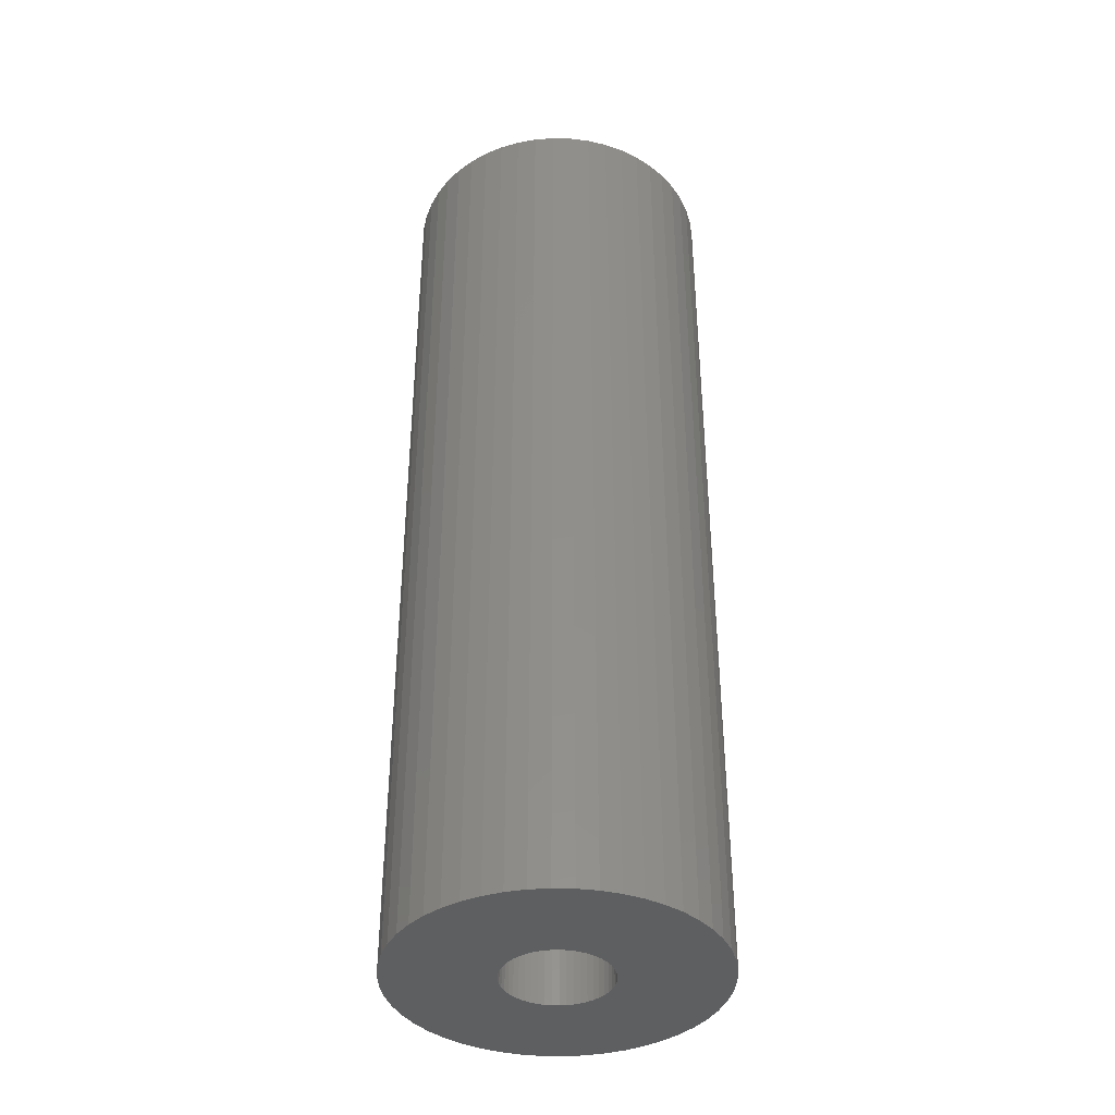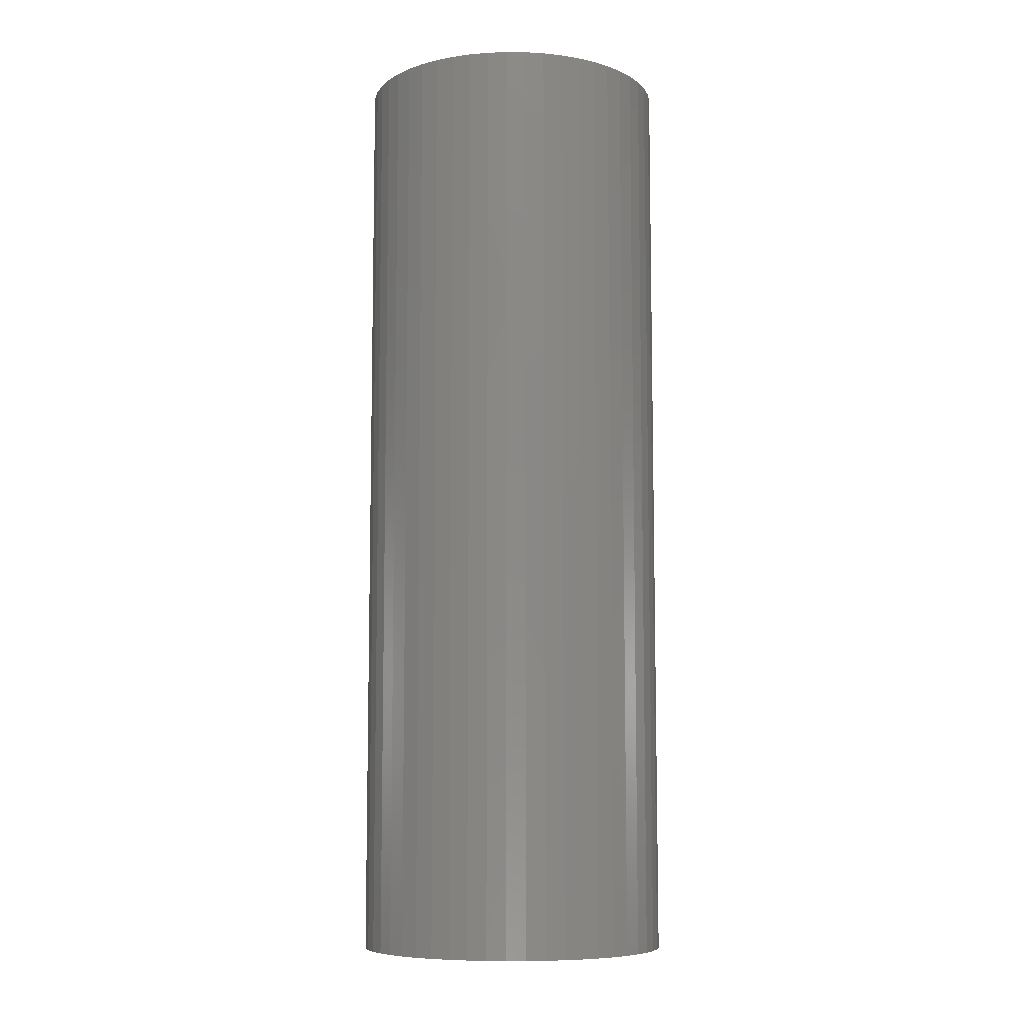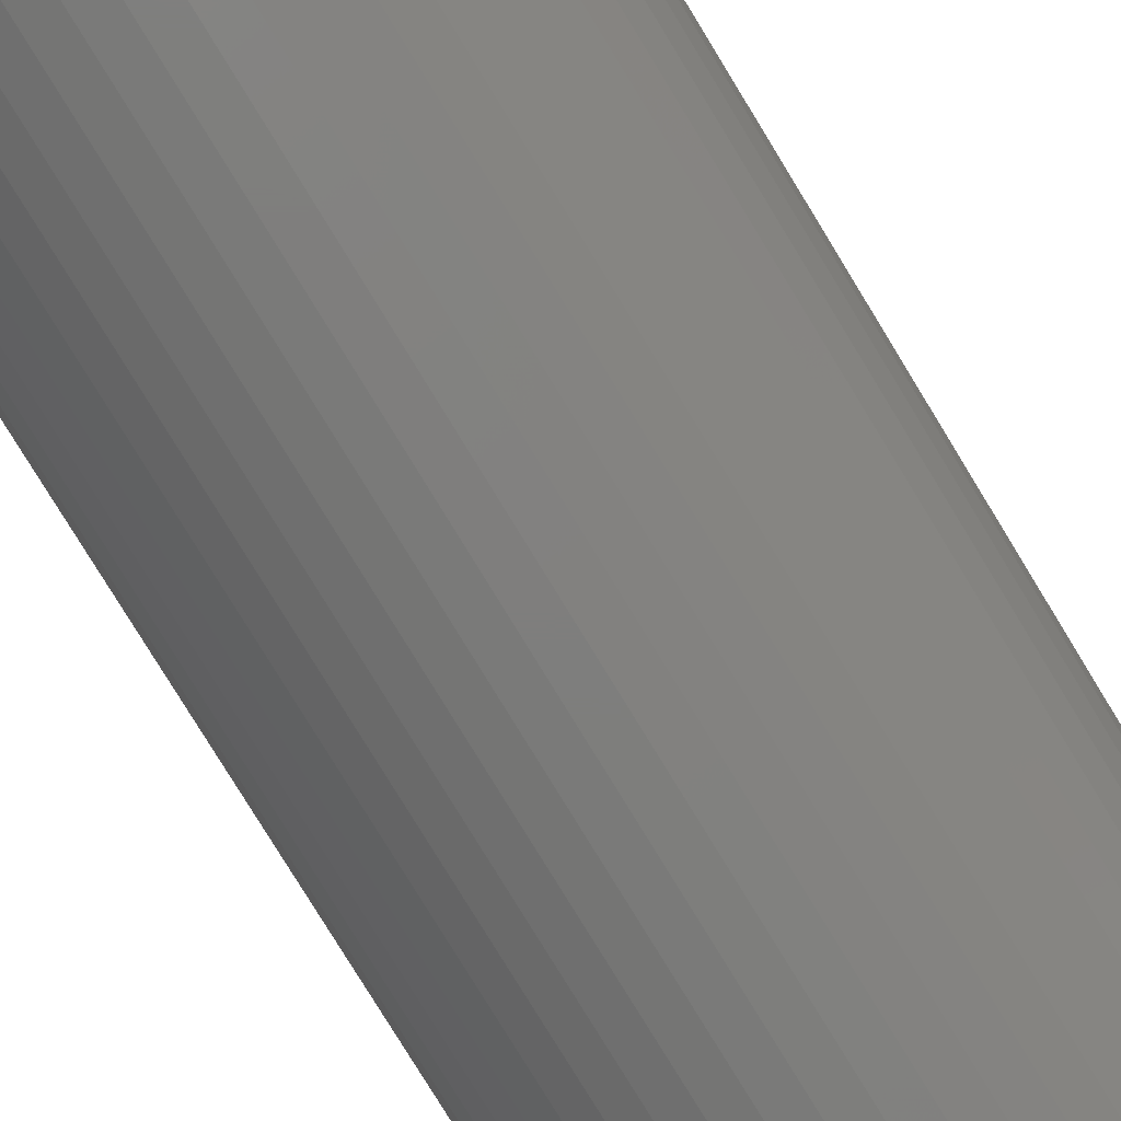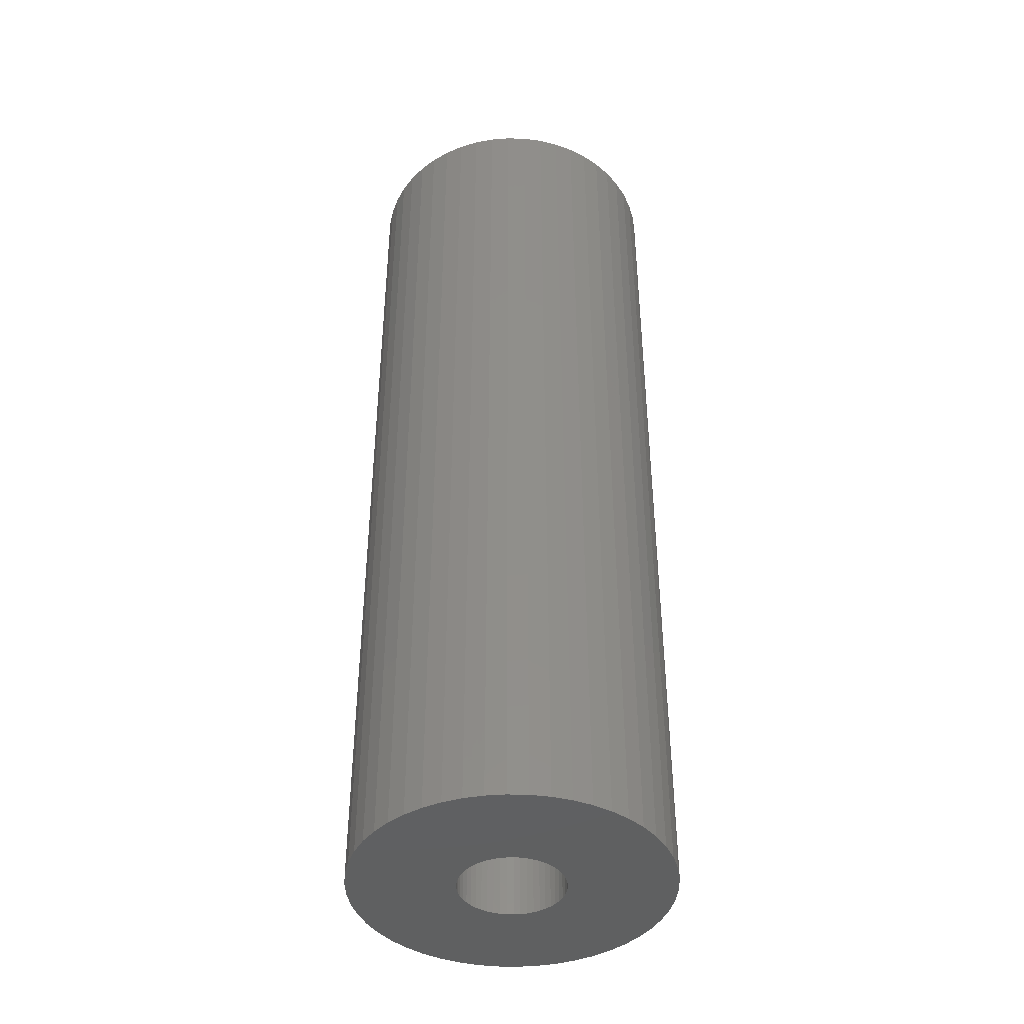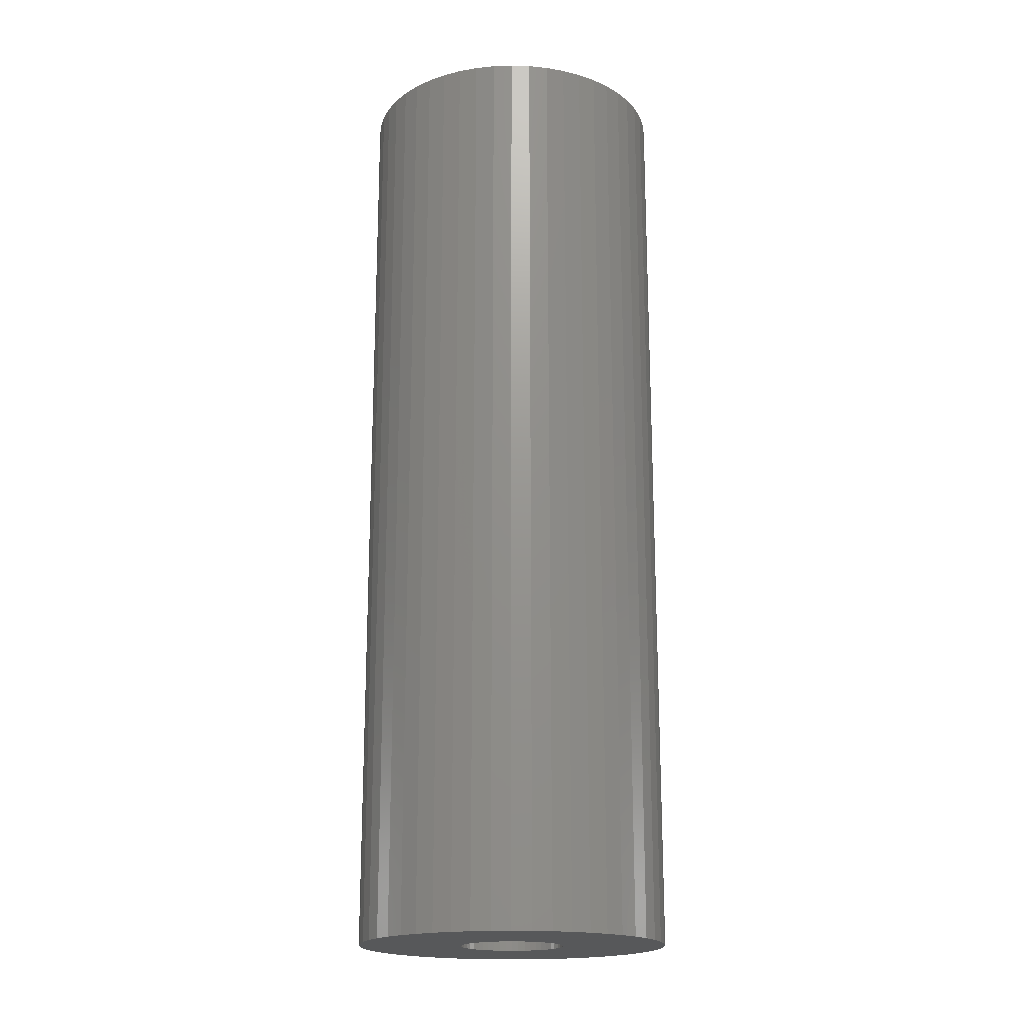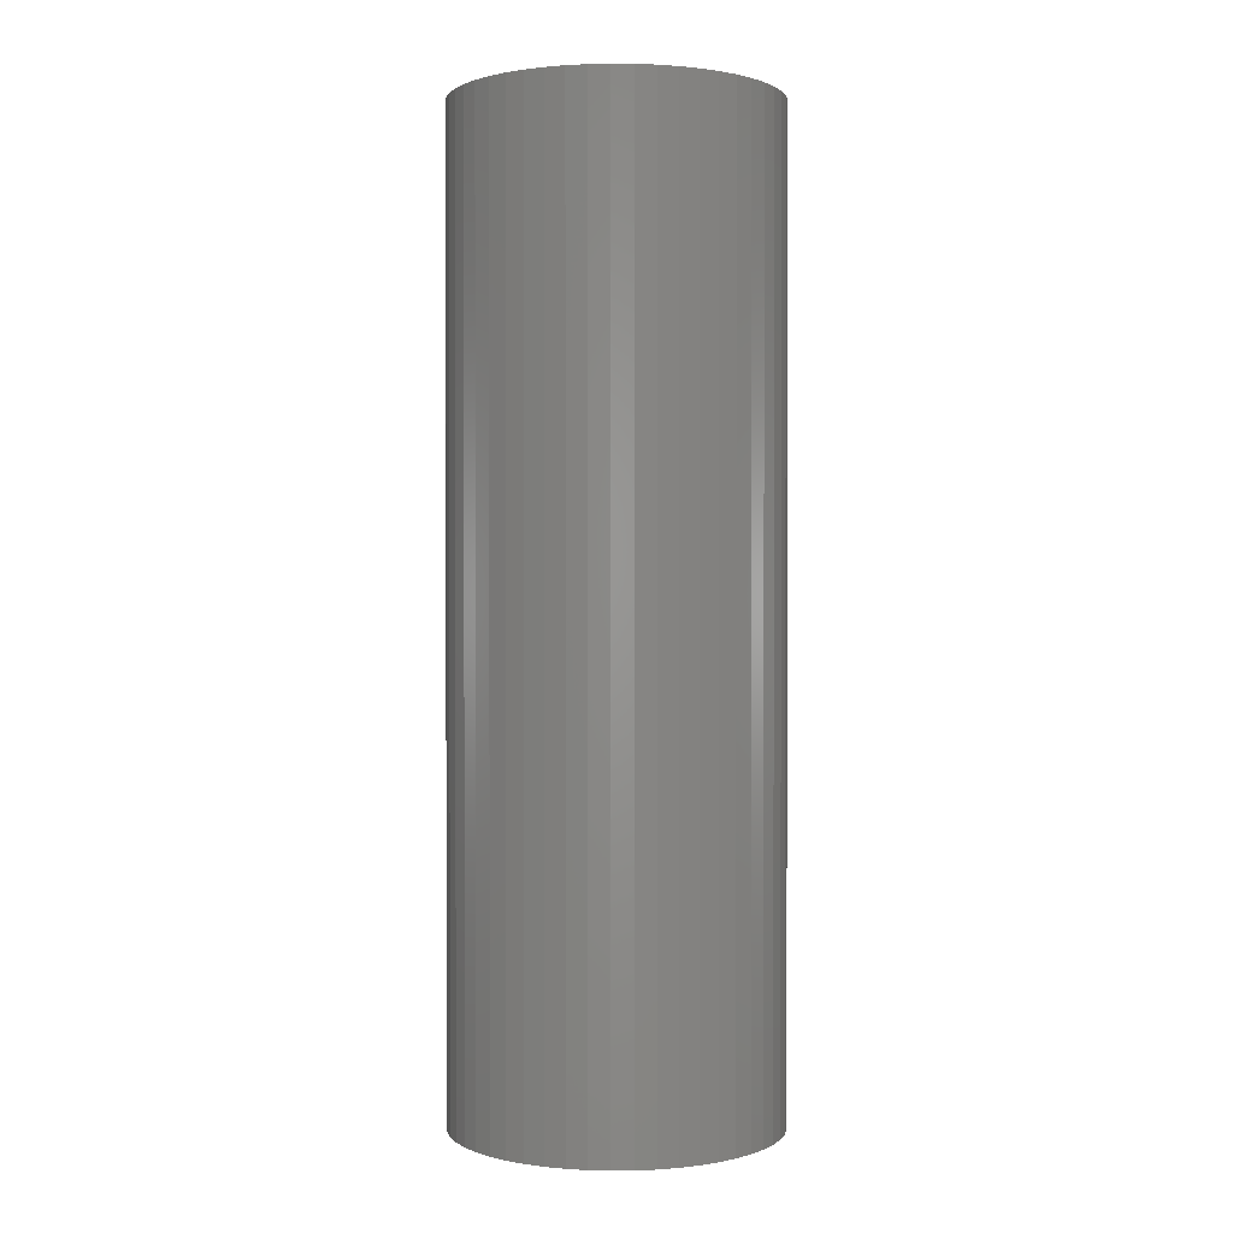
<metadata>
{"format":"stl","ext":"stl","renderer":"f3d","projection":"perspective","resolution":1024,"background":"white","views":[{"elev":-39.0,"azim":12.6,"up":"+Z"},{"elev":-8.2,"azim":34.5,"up":"+Z"},{"elev":-78.0,"azim":-148.7,"up":"+Y"},{"elev":-41.8,"azim":-45.1,"up":"+Z"},{"elev":-18.7,"azim":-53.8,"up":"+Z"},{"elev":0.9,"azim":77.3,"up":"+Z"}]}
</metadata>
<code>
# stl→obj: 200 verts, 400 faces
v 6 0 18
v 5.953 0.752 -18
v 5.953 0.752 18
v 6 0 -18
v -6 0 -18
v -5.953 0.752 18
v -5.953 0.752 -18
v -6 0 18
v 0.3767 5.988 -18
v -0.3767 5.988 18
v 0.3767 5.988 18
v -0.3767 5.988 -18
v -0.3767 -5.988 -18
v 0.3767 -5.988 18
v -0.3767 -5.988 18
v 0.3767 -5.988 -18
v 4.374 4.107 -18
v 3.825 4.623 18
v 4.374 4.107 18
v 3.825 4.623 -18
v -3.825 4.623 -18
v -4.374 4.107 18
v -3.825 4.623 18
v -4.374 4.107 -18
v -1.854 5.706 -18
v -2.555 5.429 18
v -1.854 5.706 18
v -2.555 5.429 -18
v 5.579 2.209 18
v 5.258 2.891 -18
v 5.258 2.891 18
v 5.579 2.209 -18
v 5.811 1.492 -18
v 5.811 1.492 18
v 2.555 5.429 -18
v 1.854 5.706 18
v 2.555 5.429 18
v 1.854 5.706 -18
v 1.124 5.894 18
v 1.124 5.894 -18
v 3.215 5.066 -18
v 3.215 5.066 18
v -5.579 2.209 -18
v -5.258 2.891 18
v -5.258 2.891 -18
v -5.579 2.209 18
v -5.811 1.492 -18
v -5.811 1.492 18
v -1.124 5.894 18
v -1.124 5.894 -18
v 1.124 -5.894 18
v 1.124 -5.894 -18
v 1.854 -5.706 -18
v 2.555 -5.429 18
v 1.854 -5.706 18
v 2.555 -5.429 -18
v 4.854 3.527 18
v 4.854 3.527 -18
v -4.854 3.527 18
v -4.854 3.527 -18
v 2 0 18
v 1.984 0.2507 18
v 5.953 -0.752 18
v 1.937 0.4974 18
v 1.984 -0.2507 18
v 1.86 0.7362 18
v 5.811 -1.492 18
v 1.753 0.9635 18
v 1.937 -0.4974 18
v 1.618 1.176 18
v 5.579 -2.209 18
v 1.458 1.369 18
v 1.86 -0.7362 18
v 1.275 1.541 18
v 5.258 -2.891 18
v 1.072 1.689 18
v 1.753 -0.9635 18
v 4.854 -3.527 18
v 0.8516 1.81 18
v 0.618 1.902 18
v 0.3748 1.965 18
v 0.1256 1.996 18
v -0.1256 1.996 18
v -0.3748 1.965 18
v -0.618 1.902 18
v -0.8516 1.81 18
v -1.072 1.689 18
v -3.215 5.066 18
v -1.275 1.541 18
v -1.458 1.369 18
v -1.618 1.176 18
v -1.753 0.9635 18
v 1.618 -1.176 18
v 4.374 -4.107 18
v 1.458 -1.369 18
v 3.825 -4.623 18
v 1.275 -1.541 18
v 3.215 -5.066 18
v 1.072 -1.689 18
v 0.8516 -1.81 18
v 0.618 -1.902 18
v 0.3748 -1.965 18
v 0.1256 -1.996 18
v -0.1256 -1.996 18
v -0.3748 -1.965 18
v -1.124 -5.894 18
v -0.618 -1.902 18
v -1.854 -5.706 18
v -0.8516 -1.81 18
v -2.555 -5.429 18
v -1.072 -1.689 18
v -3.215 -5.066 18
v -1.275 -1.541 18
v -3.825 -4.623 18
v -1.458 -1.369 18
v -4.374 -4.107 18
v -1.618 -1.176 18
v -4.854 -3.527 18
v -1.753 -0.9635 18
v -5.258 -2.891 18
v -1.86 -0.7362 18
v -5.579 -2.209 18
v -1.937 -0.4974 18
v -5.811 -1.492 18
v -1.984 -0.2507 18
v -5.953 -0.752 18
v -2 0 18
v -1.86 0.7362 18
v -1.937 0.4974 18
v -1.984 0.2507 18
v -3.215 5.066 -18
v 5.953 -0.752 -18
v 3.215 -5.066 -18
v 3.825 -4.623 -18
v 4.374 -4.107 -18
v 5.811 -1.492 -18
v -4.374 -4.107 -18
v -3.825 -4.623 -18
v -5.258 -2.891 -18
v -5.579 -2.209 -18
v -4.854 -3.527 -18
v 2 0 -18
v 1.984 -0.2507 -18
v 1.937 -0.4974 -18
v 5.579 -2.209 -18
v 1.984 0.2507 -18
v 1.86 -0.7362 -18
v 5.258 -2.891 -18
v 1.753 -0.9635 -18
v 4.854 -3.527 -18
v 1.937 0.4974 -18
v 1.618 -1.176 -18
v 1.458 -1.369 -18
v 1.86 0.7362 -18
v 1.275 -1.541 -18
v 1.072 -1.689 -18
v 1.753 0.9635 -18
v 0.8516 -1.81 -18
v 0.618 -1.902 -18
v 0.3748 -1.965 -18
v 0.1256 -1.996 -18
v -0.1256 -1.996 -18
v -0.3748 -1.965 -18
v -1.124 -5.894 -18
v -0.618 -1.902 -18
v -1.854 -5.706 -18
v -0.8516 -1.81 -18
v -2.555 -5.429 -18
v -1.072 -1.689 -18
v -3.215 -5.066 -18
v -1.275 -1.541 -18
v -1.458 -1.369 -18
v -1.618 -1.176 -18
v -1.753 -0.9635 -18
v 1.618 1.176 -18
v 1.458 1.369 -18
v 1.275 1.541 -18
v 1.072 1.689 -18
v 0.8516 1.81 -18
v 0.618 1.902 -18
v 0.3748 1.965 -18
v 0.1256 1.996 -18
v -0.1256 1.996 -18
v -0.3748 1.965 -18
v -0.618 1.902 -18
v -0.8516 1.81 -18
v -1.072 1.689 -18
v -1.275 1.541 -18
v -1.458 1.369 -18
v -1.618 1.176 -18
v -1.753 0.9635 -18
v -1.86 0.7362 -18
v -1.937 0.4974 -18
v -1.984 0.2507 -18
v -2 0 -18
v -1.86 -0.7362 -18
v -1.937 -0.4974 -18
v -5.811 -1.492 -18
v -1.984 -0.2507 -18
v -5.953 -0.752 -18
f 1 2 3
f 2 1 4
f 5 6 7
f 6 5 8
f 9 10 11
f 10 9 12
f 13 14 15
f 14 13 16
f 17 18 19
f 18 17 20
f 21 22 23
f 22 21 24
f 25 26 27
f 26 25 28
f 29 30 31
f 30 29 32
f 3 33 34
f 33 3 2
f 35 36 37
f 36 35 38
f 38 39 36
f 39 38 40
f 41 37 42
f 37 41 35
f 43 44 45
f 44 43 46
f 47 46 43
f 46 47 48
f 12 49 10
f 49 12 50
f 16 51 14
f 51 16 52
f 53 54 55
f 54 53 56
f 34 32 29
f 32 34 33
f 57 17 19
f 17 57 58
f 31 58 57
f 58 31 30
f 40 11 39
f 11 40 9
f 20 42 18
f 42 20 41
f 45 59 60
f 59 45 44
f 60 22 24
f 22 60 59
f 7 48 47
f 48 7 6
f 61 1 3
f 62 3 34
f 1 61 63
f 64 34 29
f 65 63 61
f 66 29 31
f 63 65 67
f 68 31 57
f 69 67 65
f 70 57 19
f 67 69 71
f 72 19 18
f 73 71 69
f 74 18 42
f 71 73 75
f 76 42 37
f 77 75 73
f 75 77 78
f 3 62 61
f 34 64 62
f 29 66 64
f 79 37 36
f 31 68 66
f 57 70 68
f 19 72 70
f 18 74 72
f 80 36 39
f 42 76 74
f 37 79 76
f 36 80 79
f 81 39 11
f 39 81 80
f 11 82 81
f 11 83 82
f 10 83 11
f 83 10 84
f 49 84 10
f 84 49 85
f 27 85 49
f 85 27 86
f 26 86 27
f 86 26 87
f 88 87 26
f 87 88 89
f 23 89 88
f 89 23 90
f 22 90 23
f 90 22 91
f 59 91 22
f 91 59 92
f 93 78 77
f 78 93 94
f 95 94 93
f 94 95 96
f 97 96 95
f 96 97 98
f 99 98 97
f 98 99 54
f 100 54 99
f 54 100 55
f 101 55 100
f 55 101 51
f 102 51 101
f 51 102 14
f 103 14 102
f 104 14 103
f 15 104 105
f 104 15 14
f 106 105 107
f 108 107 109
f 110 109 111
f 105 106 15
f 112 111 113
f 114 113 115
f 116 115 117
f 118 117 119
f 107 108 106
f 120 119 121
f 122 121 123
f 124 123 125
f 126 125 127
f 44 92 59
f 109 110 108
f 92 44 128
f 111 112 110
f 46 128 44
f 113 114 112
f 128 46 129
f 115 116 114
f 48 129 46
f 117 118 116
f 129 48 130
f 119 120 118
f 6 130 48
f 121 122 120
f 130 6 127
f 123 124 122
f 8 127 6
f 125 126 124
f 127 8 126
f 28 88 26
f 88 28 131
f 131 23 88
f 23 131 21
f 50 27 49
f 27 50 25
f 63 4 1
f 4 63 132
f 56 98 54
f 98 56 133
f 134 94 96
f 94 134 135
f 67 132 63
f 132 67 136
f 137 114 116
f 114 137 138
f 139 122 140
f 122 139 120
f 141 120 139
f 120 141 118
f 142 4 132
f 143 132 136
f 4 142 2
f 144 136 145
f 146 2 142
f 147 145 148
f 2 146 33
f 149 148 150
f 151 33 146
f 152 150 135
f 33 151 32
f 153 135 134
f 154 32 151
f 155 134 133
f 32 154 30
f 156 133 56
f 157 30 154
f 30 157 58
f 132 143 142
f 136 144 143
f 145 147 144
f 158 56 53
f 148 149 147
f 150 152 149
f 135 153 152
f 134 155 153
f 159 53 52
f 133 156 155
f 56 158 156
f 53 159 158
f 160 52 16
f 52 160 159
f 16 161 160
f 16 162 161
f 13 162 16
f 162 13 163
f 164 163 13
f 163 164 165
f 166 165 164
f 165 166 167
f 168 167 166
f 167 168 169
f 170 169 168
f 169 170 171
f 138 171 170
f 171 138 172
f 137 172 138
f 172 137 173
f 141 173 137
f 173 141 174
f 175 58 157
f 58 175 17
f 176 17 175
f 17 176 20
f 177 20 176
f 20 177 41
f 178 41 177
f 41 178 35
f 179 35 178
f 35 179 38
f 180 38 179
f 38 180 40
f 181 40 180
f 40 181 9
f 182 9 181
f 183 9 182
f 12 183 184
f 183 12 9
f 50 184 185
f 25 185 186
f 28 186 187
f 184 50 12
f 131 187 188
f 21 188 189
f 24 189 190
f 60 190 191
f 185 25 50
f 45 191 192
f 43 192 193
f 47 193 194
f 7 194 195
f 139 174 141
f 186 28 25
f 174 139 196
f 187 131 28
f 140 196 139
f 188 21 131
f 196 140 197
f 189 24 21
f 198 197 140
f 190 60 24
f 197 198 199
f 191 45 60
f 200 199 198
f 192 43 45
f 199 200 195
f 193 47 43
f 5 195 200
f 194 7 47
f 195 5 7
f 75 145 71
f 145 75 148
f 94 150 78
f 150 94 135
f 137 118 141
f 118 137 116
f 140 124 198
f 124 140 122
f 52 55 51
f 55 52 53
f 133 96 98
f 96 133 134
f 71 136 67
f 136 71 145
f 78 148 75
f 148 78 150
f 168 108 110
f 108 168 166
f 166 106 108
f 106 166 164
f 198 126 200
f 126 198 124
f 200 8 5
f 8 200 126
f 164 15 106
f 15 164 13
f 170 110 112
f 110 170 168
f 138 112 114
f 112 138 170
f 142 62 146
f 62 142 61
f 127 194 130
f 194 127 195
f 183 82 83
f 82 183 182
f 161 104 103
f 104 161 162
f 177 72 74
f 72 177 176
f 189 89 90
f 89 189 188
f 186 85 86
f 85 186 185
f 154 68 157
f 68 154 66
f 146 64 151
f 64 146 62
f 180 79 80
f 79 180 179
f 178 74 76
f 74 178 177
f 128 191 92
f 191 128 192
f 129 192 128
f 192 129 193
f 187 86 87
f 86 187 186
f 185 84 85
f 84 185 184
f 158 101 100
f 101 158 159
f 151 66 154
f 66 151 64
f 175 72 176
f 72 175 70
f 157 70 175
f 70 157 68
f 181 80 81
f 80 181 180
f 182 81 82
f 81 182 181
f 179 76 79
f 76 179 178
f 92 190 91
f 190 92 191
f 91 189 90
f 189 91 190
f 130 193 129
f 193 130 194
f 188 87 89
f 87 188 187
f 184 83 84
f 83 184 183
f 144 65 143
f 65 144 69
f 171 115 113
f 115 171 172
f 119 196 121
f 196 119 174
f 117 174 119
f 174 117 173
f 156 100 99
f 100 156 158
f 149 73 147
f 73 149 77
f 143 61 142
f 61 143 65
f 115 173 117
f 173 115 172
f 121 197 123
f 197 121 196
f 155 99 97
f 99 155 156
f 159 102 101
f 102 159 160
f 160 103 102
f 103 160 161
f 152 77 149
f 77 152 93
f 153 93 152
f 93 153 95
f 147 69 144
f 69 147 73
f 162 105 104
f 105 162 163
f 165 109 107
f 109 165 167
f 163 107 105
f 107 163 165
f 123 199 125
f 199 123 197
f 125 195 127
f 195 125 199
f 153 97 95
f 97 153 155
f 167 111 109
f 111 167 169
f 169 113 111
f 113 169 171

</code>
